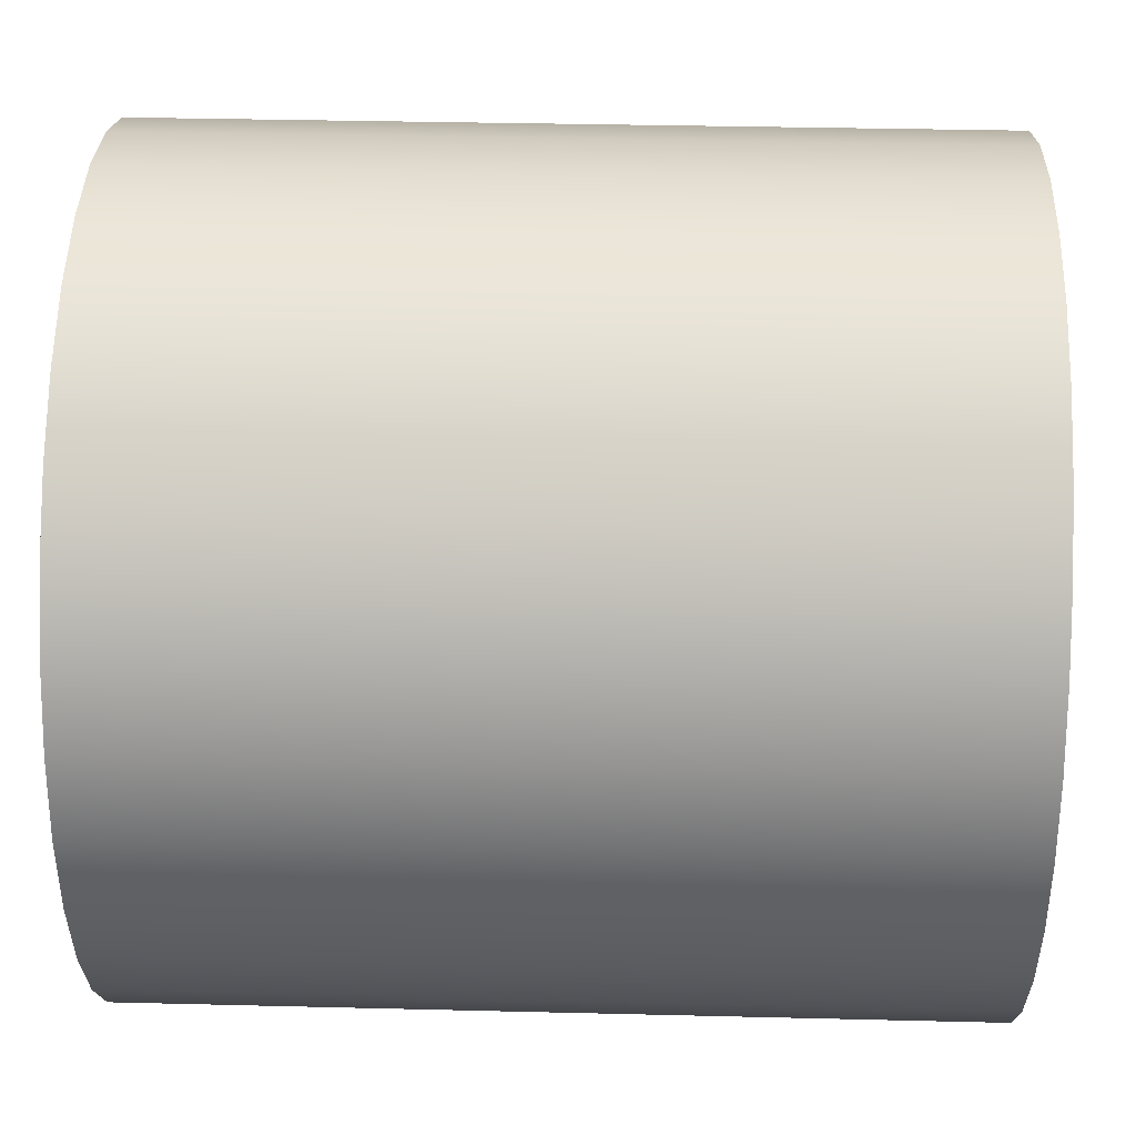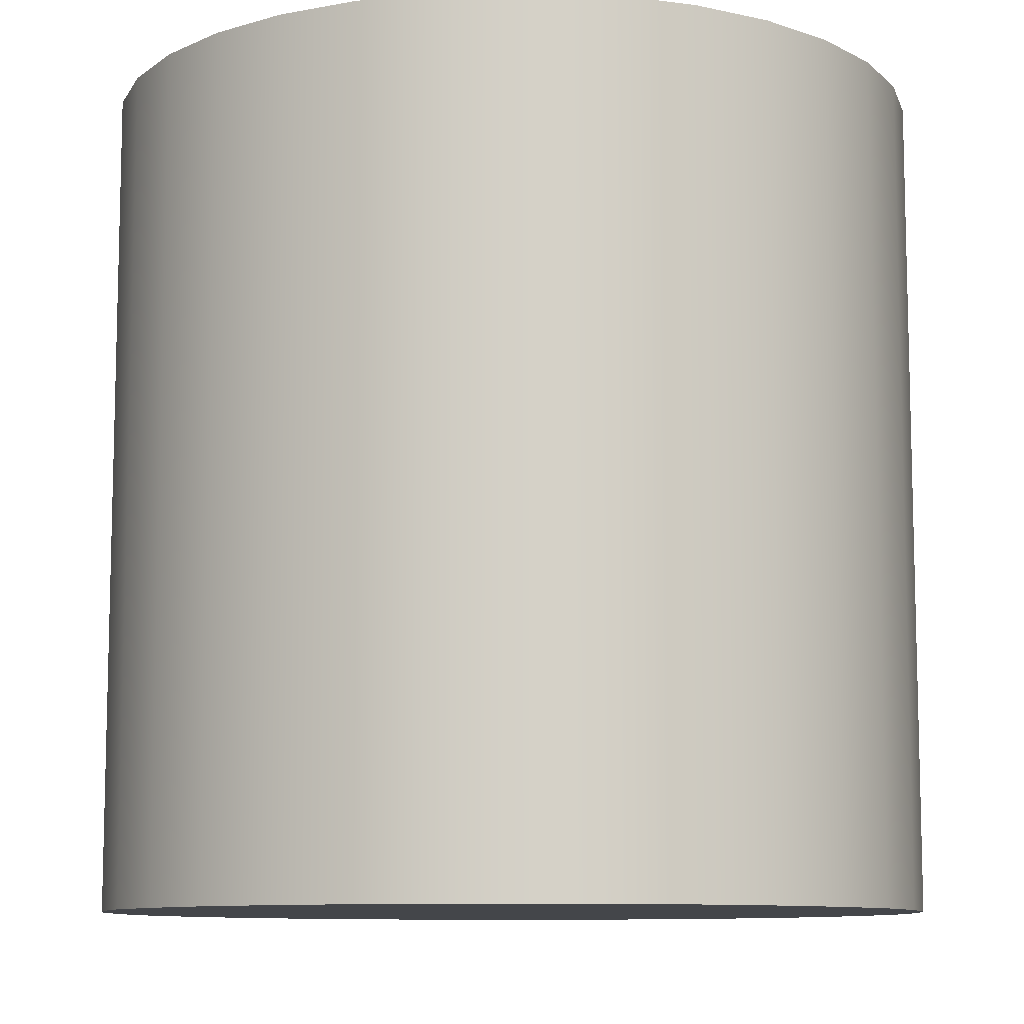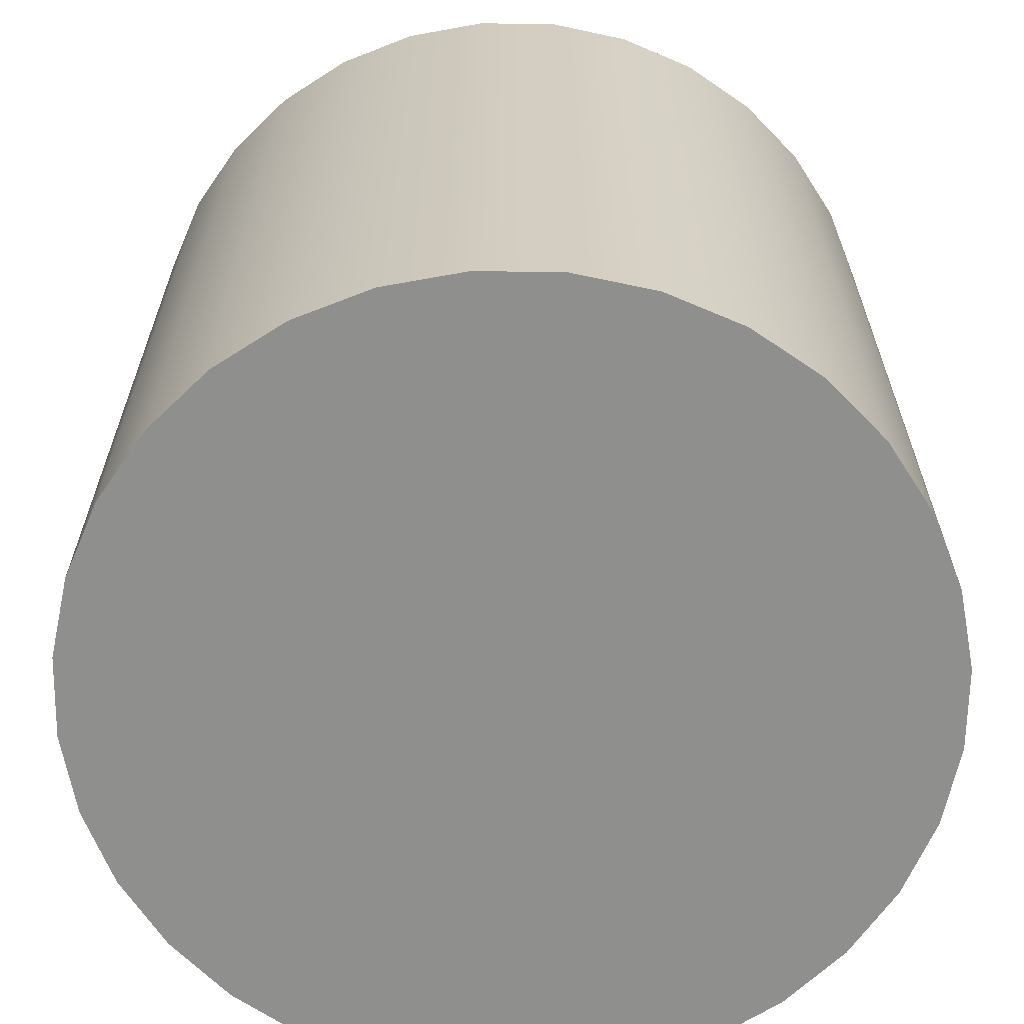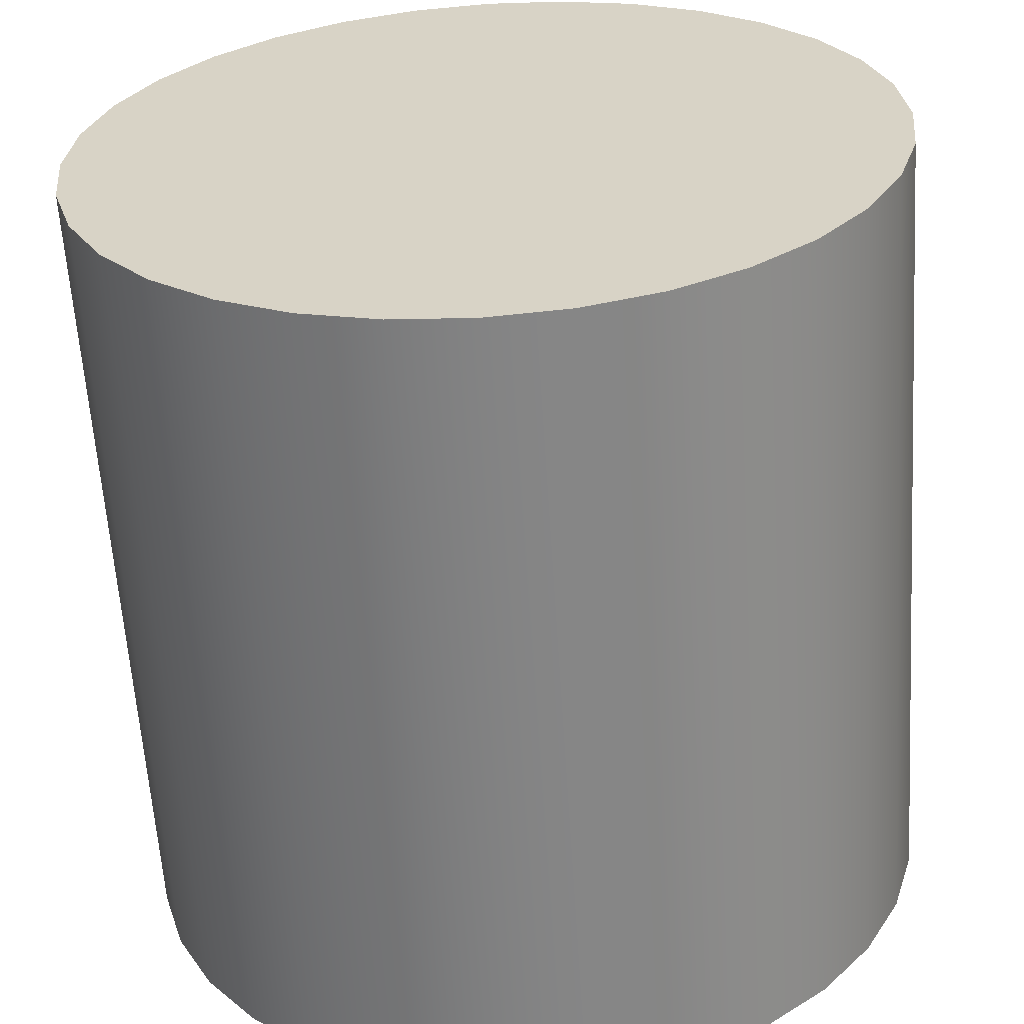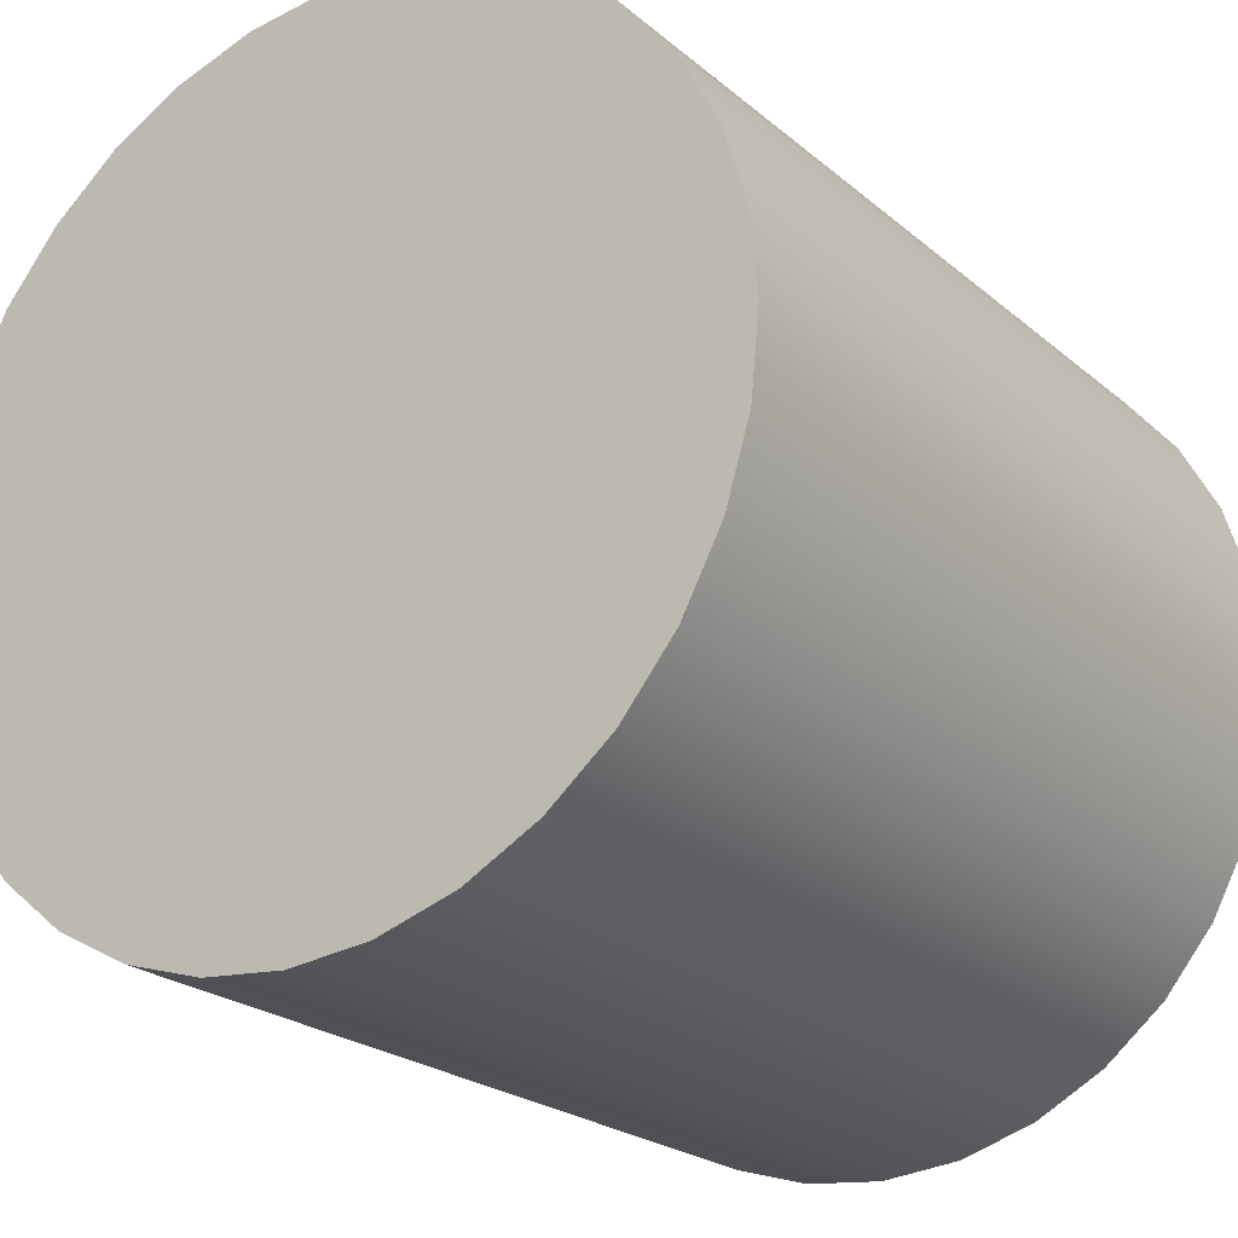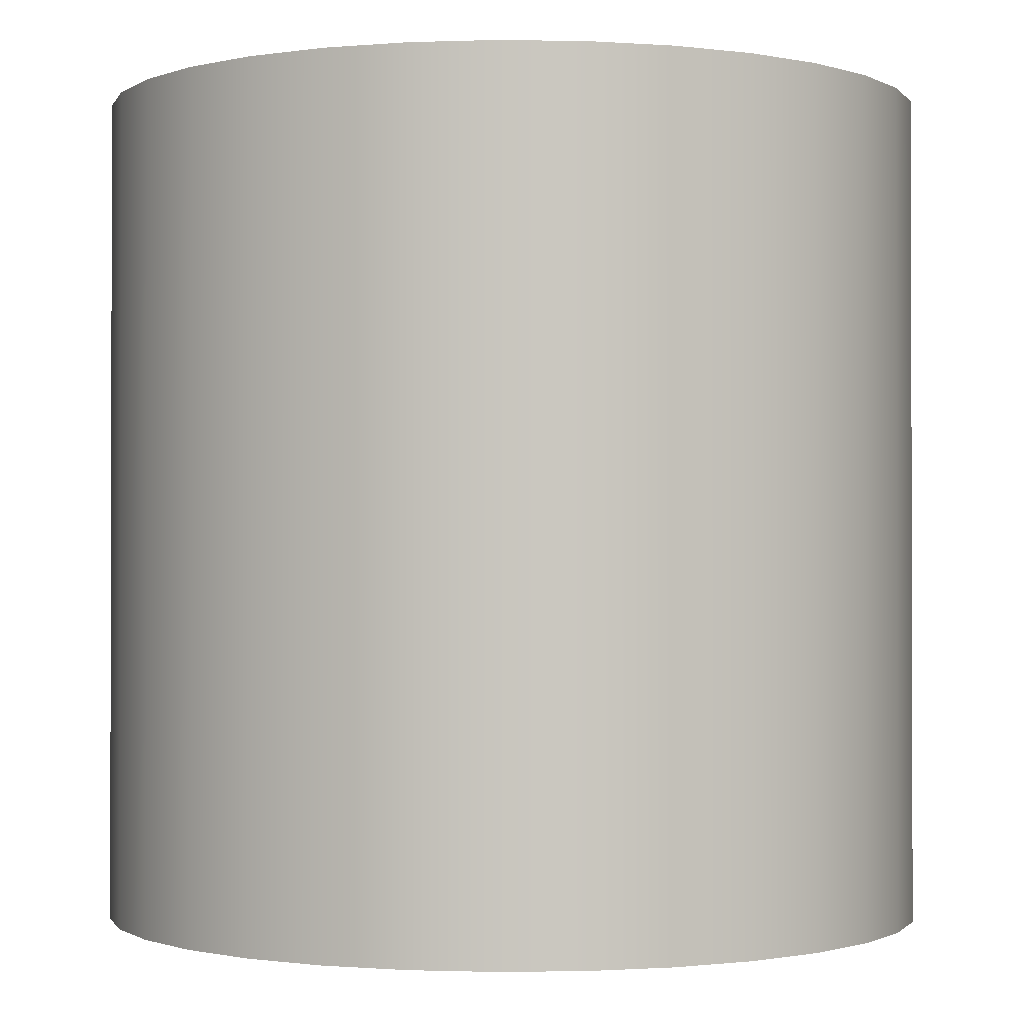
<metadata>
{"format":"obj","ext":"obj","renderer":"f3d","projection":"perspective","resolution":1024,"background":"white","views":[{"elev":34.5,"azim":91.9,"up":"+Z"},{"elev":-9.7,"azim":121.8,"up":"+Y"},{"elev":-65.3,"azim":83.5,"up":"+Y"},{"elev":-61.1,"azim":3.7,"up":"+Z"},{"elev":-22.7,"azim":-144.6,"up":"+Z"},{"elev":-0.9,"azim":-43.1,"up":"+Y"}]}
</metadata>
<code>
o Cylinder
v 0 -1 1
v 0 1 1
v -0.1951 -1 0.9808
v -0.1951 1 0.9808
v -0.3827 -1 0.9239
v -0.3827 1 0.9239
v -0.5556 -1 0.8315
v -0.5556 1 0.8315
v -0.7071 -1 0.7071
v -0.7071 1 0.7071
v -0.8315 -1 0.5556
v -0.8315 1 0.5556
v -0.9239 -1 0.3827
v -0.9239 1 0.3827
v -0.9808 -1 0.1951
v -0.9808 1 0.1951
v -1 -1 0
v -1 1 0
v -0.9808 -1 -0.1951
v -0.9808 1 -0.1951
v -0.9239 -1 -0.3827
v -0.9239 1 -0.3827
v -0.8315 -1 -0.5556
v -0.8315 1 -0.5556
v -0.7071 -1 -0.7071
v -0.7071 1 -0.7071
v -0.5556 -1 -0.8315
v -0.5556 1 -0.8315
v -0.3827 -1 -0.9239
v -0.3827 1 -0.9239
v -0.1951 -1 -0.9808
v -0.1951 1 -0.9808
v 0 -1 -1
v 0 1 -1
v 0.1951 -1 -0.9808
v 0.1951 1 -0.9808
v 0.3827 -1 -0.9239
v 0.3827 1 -0.9239
v 0.5556 -1 -0.8315
v 0.5556 1 -0.8315
v 0.7071 -1 -0.7071
v 0.7071 1 -0.7071
v 0.8315 -1 -0.5556
v 0.8315 1 -0.5556
v 0.9239 -1 -0.3827
v 0.9239 1 -0.3827
v 0.9808 -1 -0.1951
v 0.9808 1 -0.1951
v 1 -1 0
v 1 1 0
v 0.9808 -1 0.1951
v 0.9808 1 0.1951
v 0.9239 -1 0.3827
v 0.9239 1 0.3827
v 0.8315 -1 0.5556
v 0.8315 1 0.5556
v 0.7071 -1 0.7071
v 0.7071 1 0.7071
v 0.5556 -1 0.8315
v 0.5556 1 0.8315
v 0.3827 -1 0.9239
v 0.3827 1 0.9239
v 0.1951 -1 0.9808
v 0.1951 1 0.9808
v 0 -1 1
v -0.1951 -1 0.9808
v -0.1951 1 0.9808
v 0 1 1
v -0.3827 -1 0.9239
v -0.3827 1 0.9239
v -0.5556 -1 0.8315
v -0.5556 1 0.8315
v -0.7071 -1 0.7071
v -0.7071 1 0.7071
v -0.8315 -1 0.5556
v -0.8315 1 0.5556
v -0.9239 -1 0.3827
v -0.9239 1 0.3827
v -0.9808 -1 0.1951
v -0.9808 1 0.1951
v -1 -1 0
v -1 1 0
v -0.9808 -1 -0.1951
v -0.9808 1 -0.1951
v -0.9239 -1 -0.3827
v -0.9239 1 -0.3827
v -0.8315 -1 -0.5556
v -0.8315 1 -0.5556
v -0.7071 -1 -0.7071
v -0.7071 1 -0.7071
v -0.5556 -1 -0.8315
v -0.5556 1 -0.8315
v -0.3827 -1 -0.9239
v -0.3827 1 -0.9239
v -0.1951 -1 -0.9808
v -0.1951 1 -0.9808
v 0 -1 -1
v 0 1 -1
v 0.1951 -1 -0.9808
v 0.1951 1 -0.9808
v 0.3827 -1 -0.9239
v 0.3827 1 -0.9239
v 0.5556 -1 -0.8315
v 0.5556 1 -0.8315
v 0.7071 -1 -0.7071
v 0.7071 1 -0.7071
v 0.8315 -1 -0.5556
v 0.8315 1 -0.5556
v 0.9239 -1 -0.3827
v 0.9239 1 -0.3827
v 0.9808 -1 -0.1951
v 0.9808 1 -0.1951
v 1 -1 0
v 1 1 0
v 0.9808 -1 0.1951
v 0.9808 1 0.1951
v 0.9239 -1 0.3827
v 0.9239 1 0.3827
v 0.8315 -1 0.5556
v 0.8315 1 0.5556
v 0.7071 -1 0.7071
v 0.7071 1 0.7071
v 0.5556 -1 0.8315
v 0.5556 1 0.8315
v 0.3827 -1 0.9239
v 0.3827 1 0.9239
v 0.1951 -1 0.9808
v 0.1951 1 0.9808
f 68 66 65
f 67 69 66
f 70 71 69
f 72 73 71
f 74 75 73
f 76 77 75
f 78 79 77
f 80 81 79
f 82 83 81
f 84 85 83
f 86 87 85
f 88 89 87
f 90 91 89
f 92 93 91
f 94 95 93
f 96 97 95
f 98 99 97
f 100 101 99
f 102 103 101
f 104 105 103
f 106 107 105
f 108 109 107
f 110 111 109
f 112 113 111
f 114 115 113
f 116 117 115
f 118 119 117
f 120 121 119
f 122 123 121
f 124 125 123
f 38 22 6
f 126 127 125
f 64 65 127
f 31 47 63
f 68 67 66
f 67 70 69
f 70 72 71
f 72 74 73
f 74 76 75
f 76 78 77
f 78 80 79
f 80 82 81
f 82 84 83
f 84 86 85
f 86 88 87
f 88 90 89
f 90 92 91
f 92 94 93
f 94 96 95
f 96 98 97
f 98 100 99
f 100 102 101
f 102 104 103
f 104 106 105
f 106 108 107
f 108 110 109
f 110 112 111
f 112 114 113
f 114 116 115
f 116 118 117
f 118 120 119
f 120 122 121
f 122 124 123
f 124 126 125
f 6 4 2
f 2 128 62
f 62 60 58
f 58 56 54
f 54 52 50
f 50 48 46
f 46 44 42
f 42 40 38
f 38 36 34
f 34 32 30
f 30 28 26
f 26 24 22
f 22 20 18
f 18 16 14
f 14 12 10
f 10 8 6
f 6 2 62
f 62 58 54
f 54 50 46
f 46 42 38
f 38 34 30
f 30 26 22
f 22 18 14
f 14 10 6
f 6 62 54
f 54 46 38
f 38 30 22
f 22 14 6
f 6 54 38
f 126 64 127
f 64 68 65
f 63 1 3
f 3 5 7
f 7 9 11
f 11 13 15
f 15 17 19
f 19 21 23
f 23 25 27
f 27 29 31
f 31 33 35
f 35 37 39
f 39 41 43
f 43 45 47
f 47 49 51
f 51 53 55
f 55 57 59
f 59 61 63
f 63 3 7
f 7 11 15
f 15 19 23
f 23 27 31
f 31 35 39
f 39 43 47
f 47 51 55
f 55 59 63
f 63 7 15
f 15 23 31
f 31 39 47
f 47 55 63
f 63 15 31

</code>
